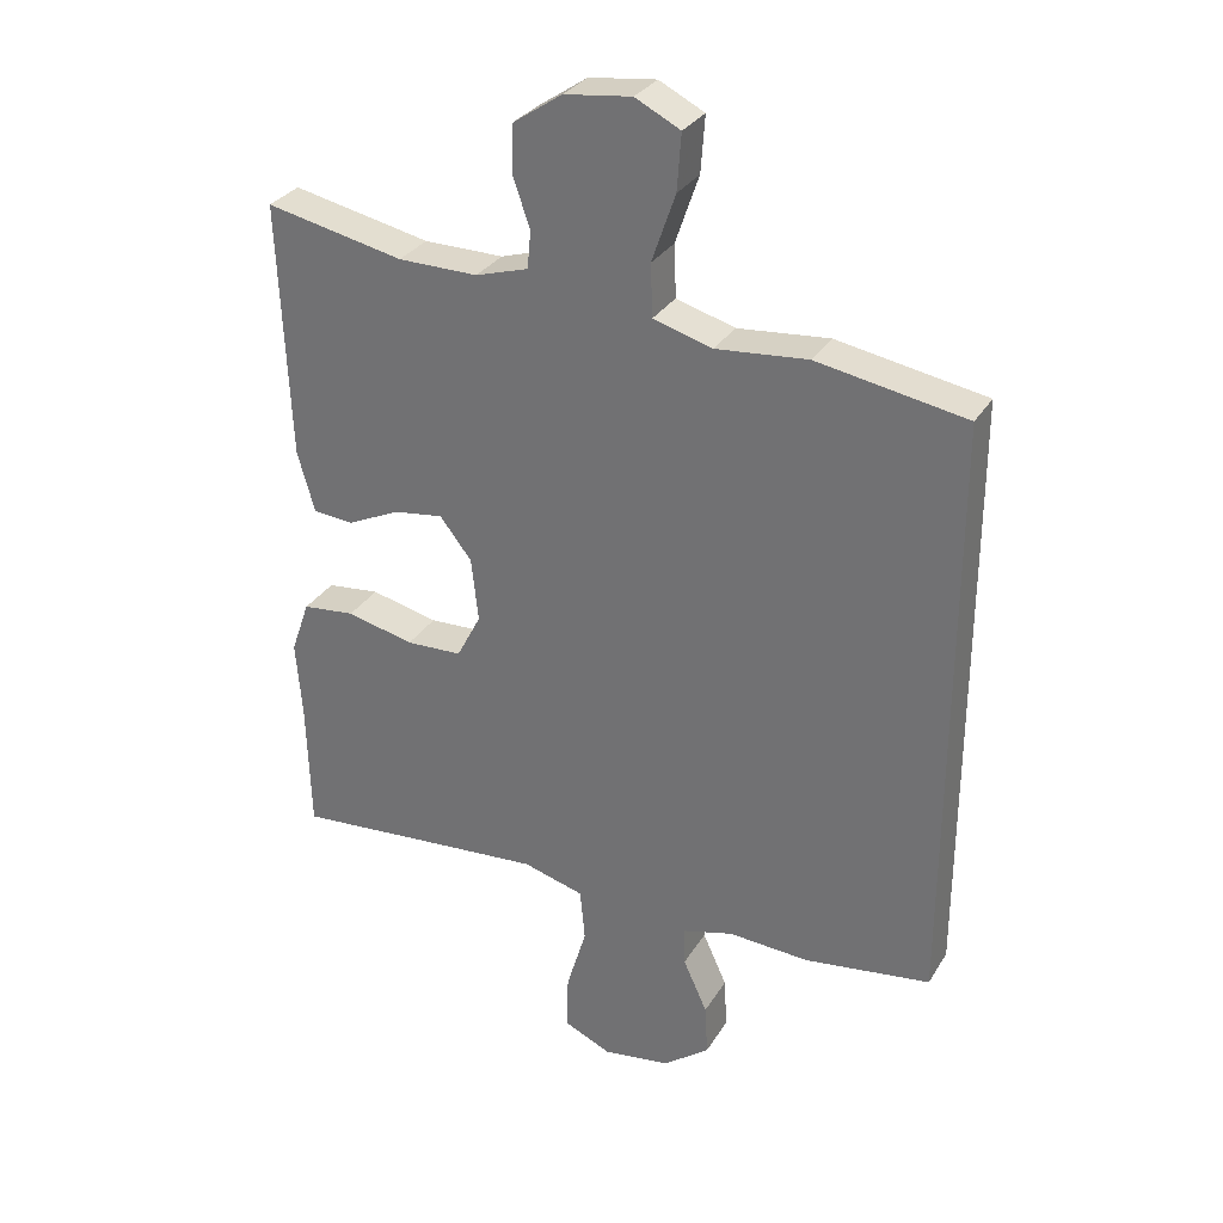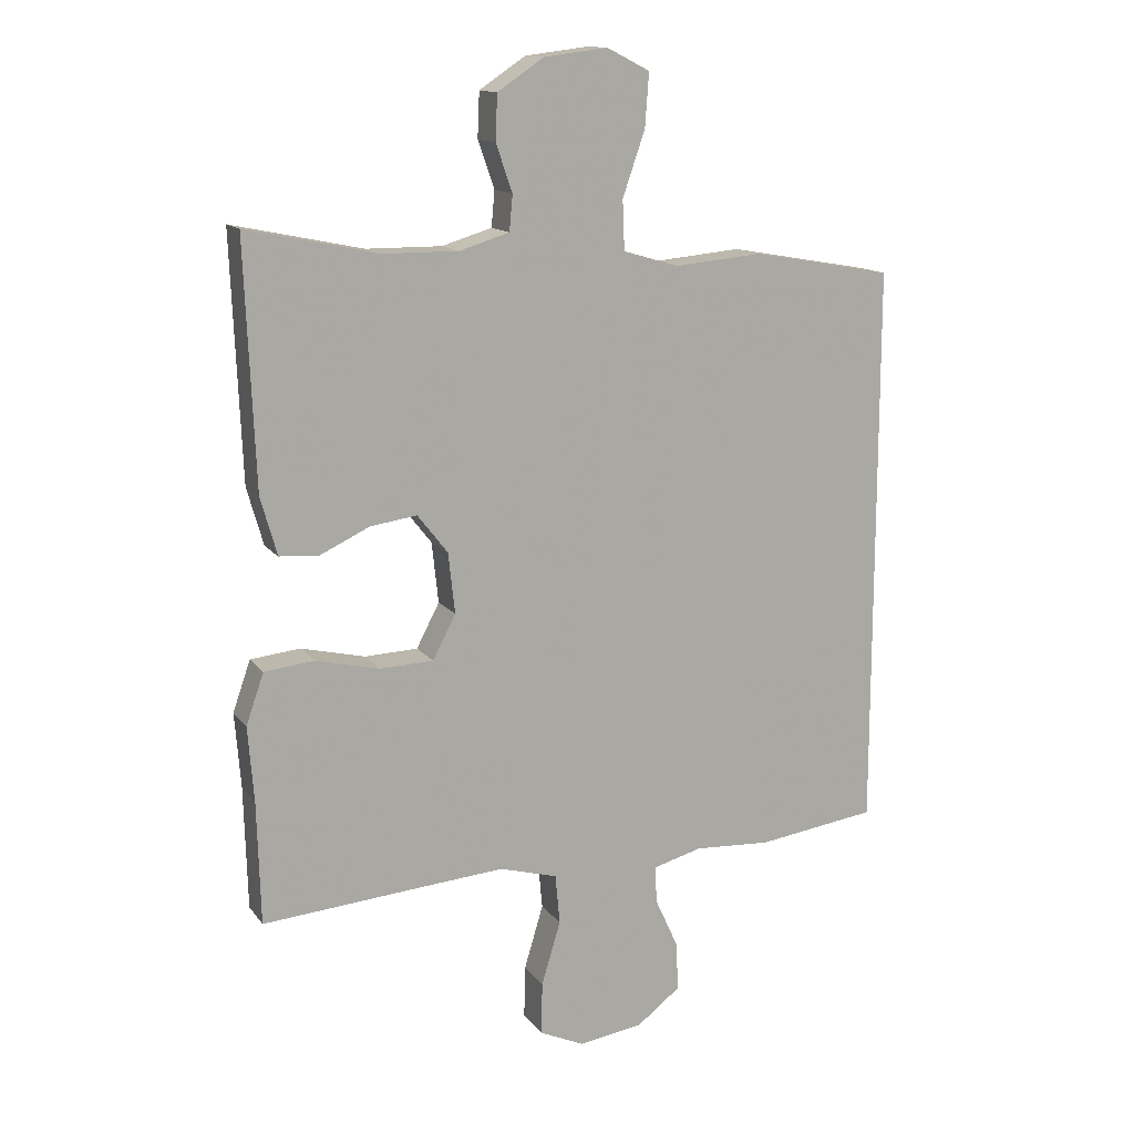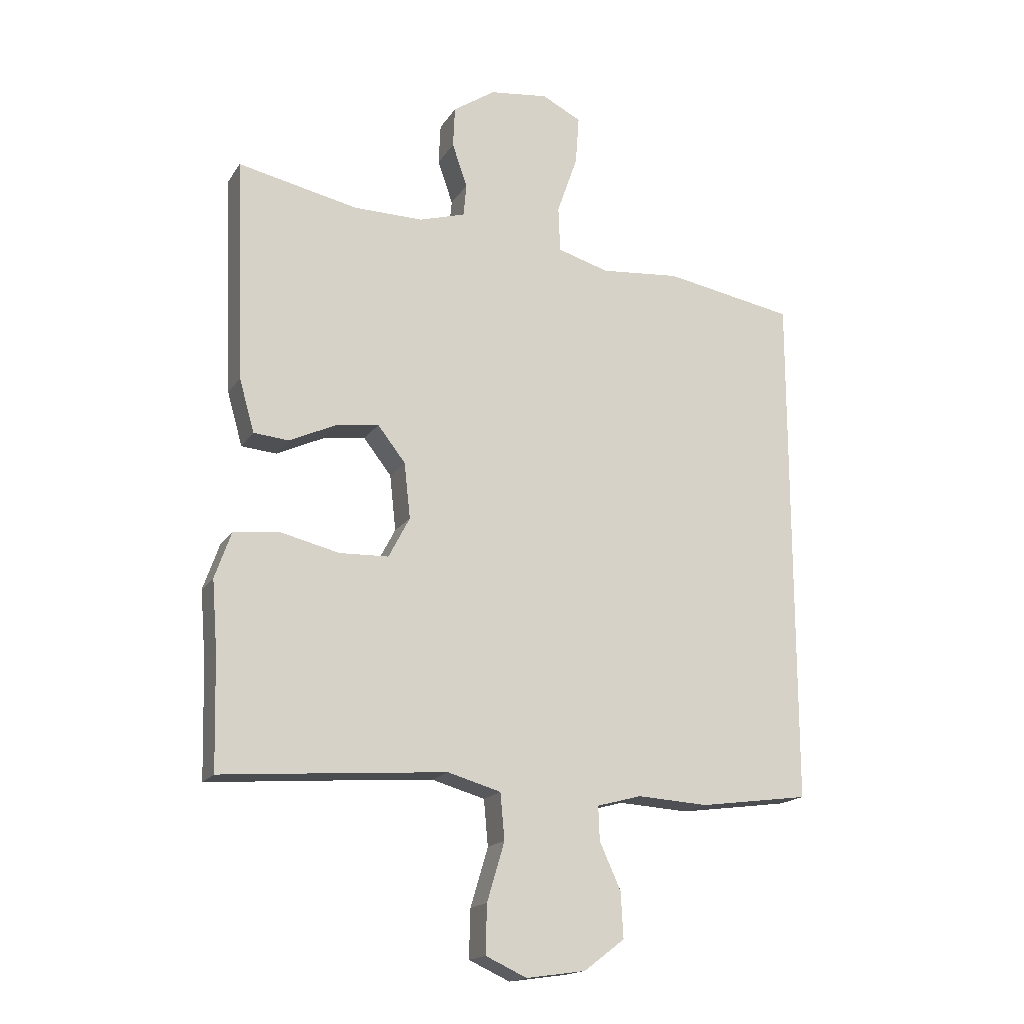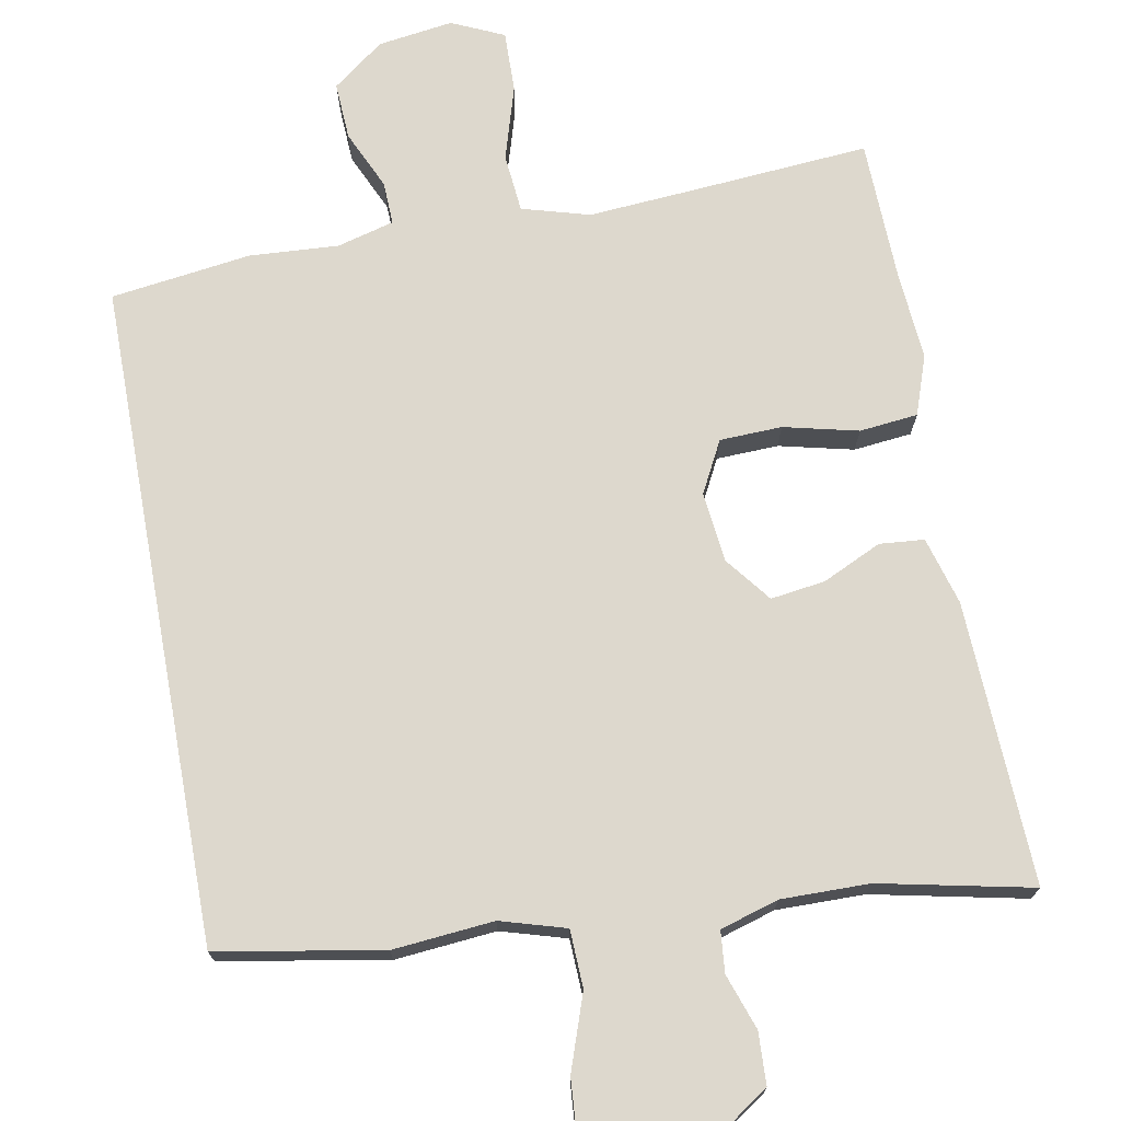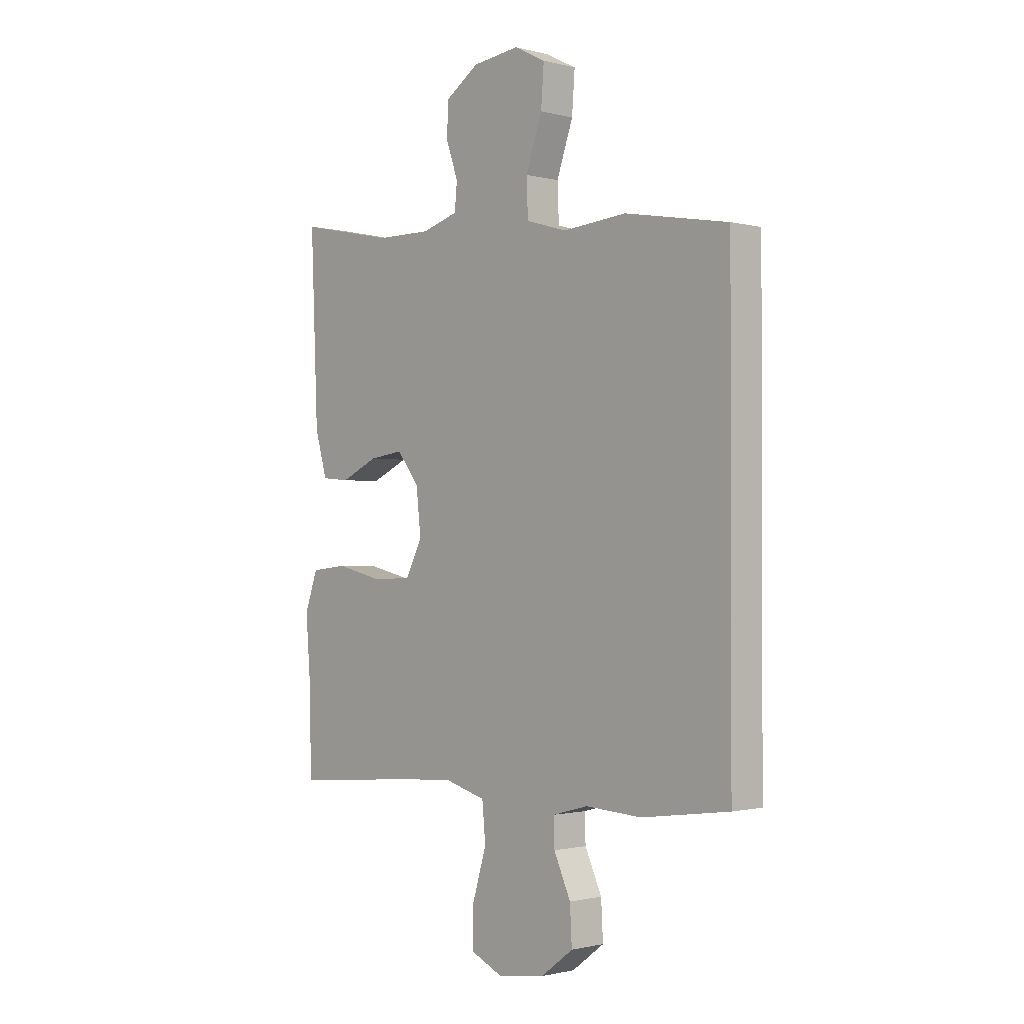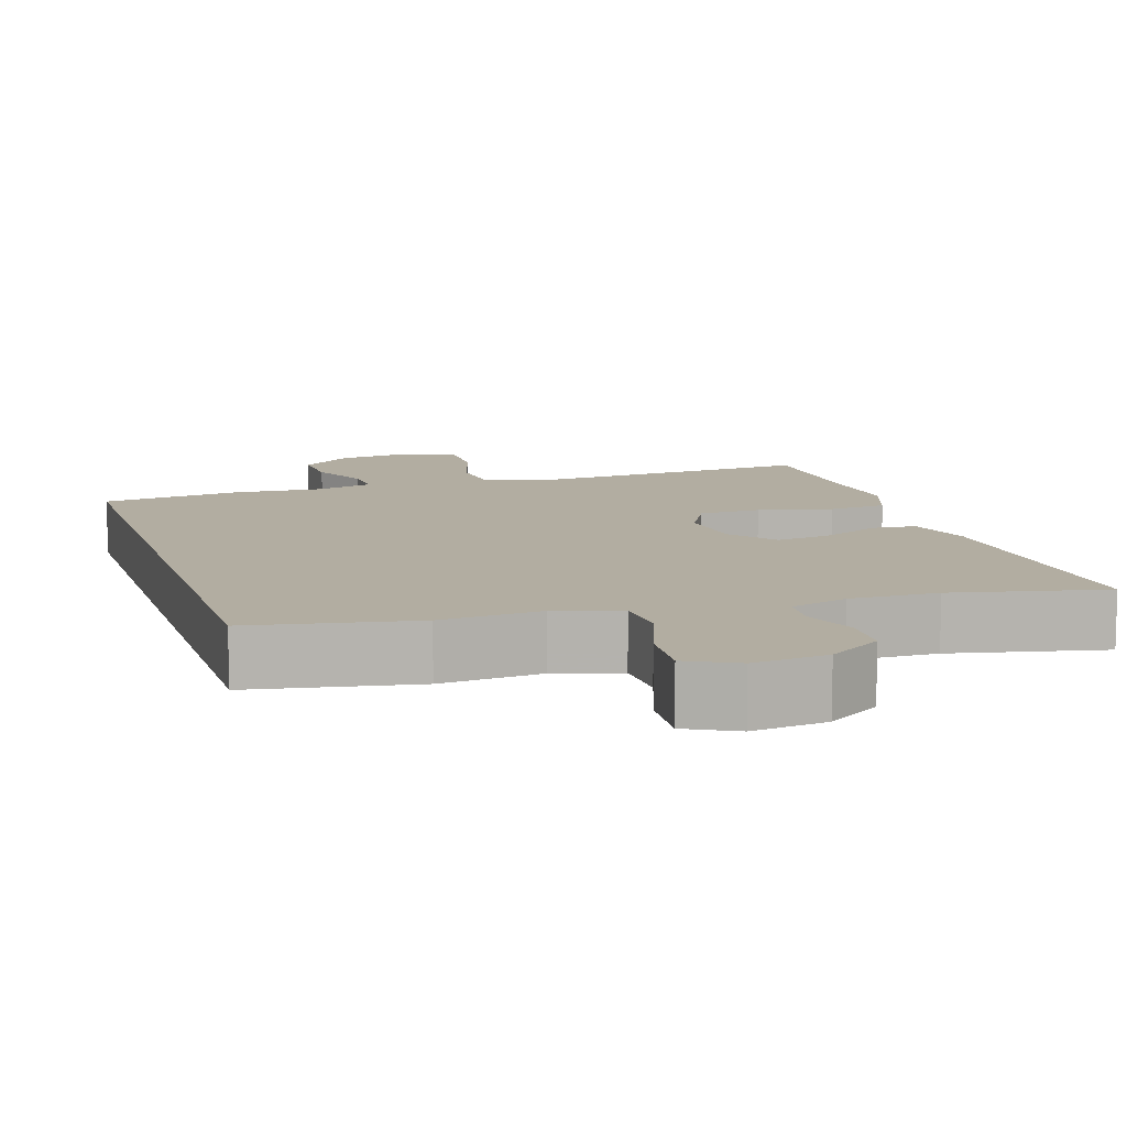
<metadata>
{"format":"obj","ext":"obj","renderer":"f3d","projection":"perspective","resolution":1024,"background":"white","views":[{"elev":30.6,"azim":-153.8,"up":"+Z"},{"elev":13.8,"azim":157.0,"up":"+Z"},{"elev":-17.2,"azim":157.6,"up":"+Z"},{"elev":72.3,"azim":-10.4,"up":"+Y"},{"elev":-1.1,"azim":-133.1,"up":"+Z"},{"elev":10.5,"azim":-17.6,"up":"+Y"}]}
</metadata>
<code>
v -0.5 0.07 -0.469
v -0.5 0.07 0.395
v -0.285 0.07 0.433
v -0.153 0.07 0.421
v -0.068 0.07 0.446
v -0.065 0.07 0.521
v -0.099 0.07 0.619
v -0.105 0.07 0.7
v -0.04 0.07 0.733
v 0.057 0.07 0.721
v 0.127 0.07 0.674
v 0.13 0.07 0.606
v 0.105 0.07 0.534
v 0.11 0.07 0.48
v 0.186 0.07 0.457
v 0.301 0.07 0.458
v 0.5 0.07 0.5
v 0.485 0.07 0.131
v 0.46 0.07 0.043
v 0.402 0.07 0.038
v 0.325 0.07 0.074
v 0.254 0.07 0.084
v 0.208 0.07 0.025
v 0.198 0.07 -0.067
v 0.233 0.07 -0.134
v 0.314 0.07 -0.137
v 0.411 0.07 -0.114
v 0.487 0.07 -0.122
v 0.514 0.07 -0.199
v 0.505 0.07 -0.314
v 0.5 0.07 -0.5
v 0.262 0.07 -0.481
v 0.129 0.07 -0.471
v 0.041 0.07 -0.496
v 0.034 0.07 -0.572
v 0.063 0.07 -0.669
v 0.065 0.07 -0.749
v -0.003 0.07 -0.78
v -0.101 0.07 -0.766
v -0.168 0.07 -0.715
v -0.164 0.07 -0.64
v -0.129 0.07 -0.563
v -0.127 0.07 -0.507
v -0.201 0.07 -0.487
v -0.318 0.07 -0.494
v -0.5 0 -0.469
v -0.5 0 0.395
v -0.285 0 0.433
v -0.153 0 0.421
v -0.068 0 0.446
v -0.065 0 0.521
v -0.099 0 0.619
v -0.105 0 0.7
v -0.04 0 0.733
v 0.057 0 0.721
v 0.127 0 0.674
v 0.13 0 0.606
v 0.105 0 0.534
v 0.11 0 0.48
v 0.186 0 0.457
v 0.301 0 0.458
v 0.5 0 0.5
v 0.485 0 0.131
v 0.46 0 0.043
v 0.402 0 0.038
v 0.325 0 0.074
v 0.254 0 0.084
v 0.208 0 0.025
v 0.198 0 -0.067
v 0.233 0 -0.134
v 0.314 0 -0.137
v 0.411 0 -0.114
v 0.487 0 -0.122
v 0.514 0 -0.199
v 0.505 0 -0.314
v 0.5 0 -0.5
v 0.262 0 -0.481
v 0.129 0 -0.471
v 0.041 0 -0.496
v 0.034 0 -0.572
v 0.063 0 -0.669
v 0.065 0 -0.749
v -0.003 0 -0.78
v -0.101 0 -0.766
v -0.168 0 -0.715
v -0.164 0 -0.64
v -0.129 0 -0.563
v -0.127 0 -0.507
v -0.201 0 -0.487
v -0.318 0 -0.494
f 2 3 4
f 1 2 4
f 45 1 4
f 44 45 4
f 43 44 4 5
f 42 43 5
f 40 41 42
f 39 40 42
f 38 39 42
f 37 38 42
f 36 37 42
f 35 36 42
f 34 35 42 5
f 33 34 5 6
f 32 33 6
f 30 31 32
f 29 30 32
f 28 29 32
f 27 28 32
f 26 27 32
f 25 26 32
f 24 25 32
f 24 32 6
f 8 9 10
f 7 8 10
f 6 7 10
f 24 6 10
f 23 24 10
f 19 20 21
f 18 19 21
f 17 18 21
f 16 17 21
f 15 16 21 22
f 14 15 22 23
f 10 11 12 13
f 10 13 14
f 10 14 23
f 49 48 47
f 49 47 46
f 49 46 90
f 49 90 89
f 50 49 89 88
f 50 88 87
f 87 86 85
f 87 85 84
f 87 84 83
f 87 83 82
f 87 82 81
f 87 81 80
f 50 87 80 79
f 51 50 79 78
f 51 78 77
f 77 76 75
f 77 75 74
f 77 74 73
f 77 73 72
f 77 72 71
f 77 71 70
f 77 70 69
f 51 77 69
f 55 54 53
f 55 53 52
f 55 52 51
f 55 51 69
f 55 69 68
f 66 65 64
f 66 64 63
f 66 63 62
f 66 62 61
f 67 66 61 60
f 68 67 60 59
f 58 57 56 55
f 59 58 55
f 68 59 55
f 1 46 47 2
f 2 47 48 3
f 3 48 49 4
f 4 49 50 5
f 5 50 51 6
f 6 51 52 7
f 7 52 53 8
f 8 53 54 9
f 9 54 55 10
f 10 55 56 11
f 11 56 57 12
f 12 57 58 13
f 13 58 59 14
f 14 59 60 15
f 15 60 61 16
f 16 61 62 17
f 17 62 63 18
f 18 63 64 19
f 19 64 65 20
f 20 65 66 21
f 21 66 67 22
f 22 67 68 23
f 23 68 69 24
f 24 69 70 25
f 25 70 71 26
f 26 71 72 27
f 27 72 73 28
f 28 73 74 29
f 29 74 75 30
f 30 75 76 31
f 31 76 77 32
f 32 77 78 33
f 33 78 79 34
f 34 79 80 35
f 35 80 81 36
f 36 81 82 37
f 37 82 83 38
f 38 83 84 39
f 39 84 85 40
f 40 85 86 41
f 41 86 87 42
f 42 87 88 43
f 43 88 89 44
f 44 89 90 45
f 45 90 46 1

</code>
